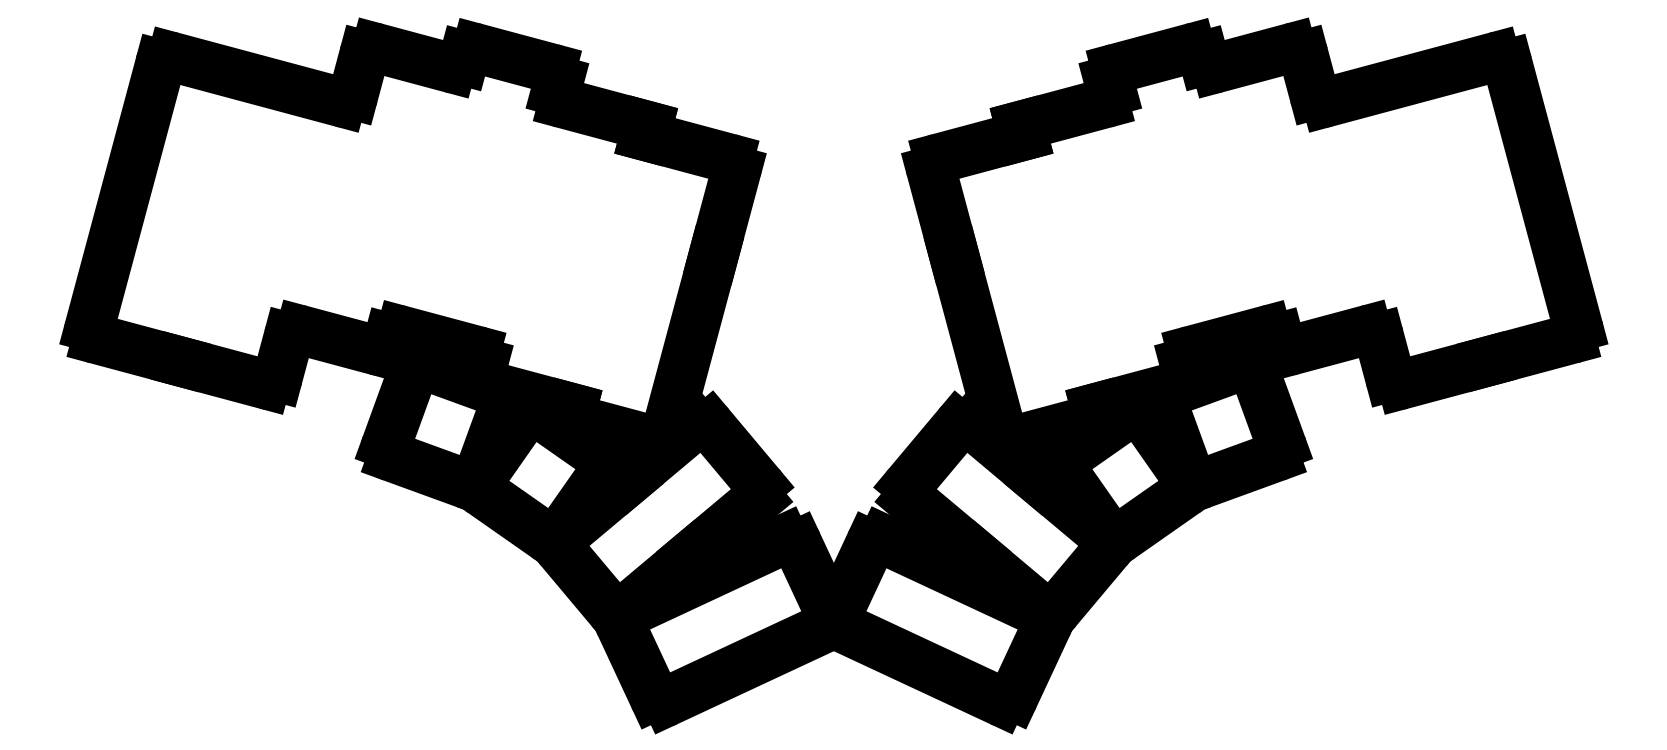
<metadata>
{"format":"dxf","ext":"dxf","renderer":"ezdxf+matplotlib","layout":"modelspace","background":"white","min_lineweight":24,"dpi":150}
</metadata>
<code>
0
SECTION
2
ENTITIES
0
LINE
8
0
10
50.06
20
-135.4
11
66.48
21
-139.8
0
LINE
8
0
10
48.65
20
-133
11
62.37
21
-81.76
0
LINE
8
0
10
64.82
20
-80.35
11
97.66
21
-89.15
0
LINE
8
0
10
66.48
20
-139.8
11
82.91
21
-144.2
0
LINE
8
0
10
85.35
20
-142.8
11
87.43
21
-135.1
0
LINE
8
0
10
89.88
20
-133.7
11
104.4
21
-137.5
0
LINE
8
0
10
106.8
20
-136.1
11
107.1
21
-135.2
0
LINE
8
0
10
119.1
20
-82.47
11
104.6
21
-78.59
0
LINE
8
0
10
102.2
20
-80.01
11
100.1
21
-87.73
0
LINE
8
0
10
109.5
20
-133.7
11
124
21
-137.6
0
LINE
8
0
10
139.7
20
-86.94
11
140.2
21
-85.01
0
LINE
8
0
10
138.8
20
-82.56
11
124.3
21
-78.68
0
LINE
8
0
10
121.8
20
-80.09
11
121.6
21
-81.06
0
LINE
8
0
10
126.3
20
-144.5
11
142.7
21
-148.9
0
LINE
8
0
10
125.4
20
-140.1
11
124.9
21
-142
0
LINE
8
0
10
157
20
-95.73
11
157.5
21
-93.79
0
LINE
8
0
10
157.5
20
-93.79
11
141.1
21
-89.39
0
LINE
8
0
10
142.2
20
-150.8
11
158.6
21
-155.2
0
LINE
8
0
10
161.1
20
-153.8
11
170.4
21
-119
0
LINE
8
0
10
142.7
20
-148.9
11
142.2
21
-150.8
0
LINE
8
0
10
170.4
20
-119
11
174.8
21
-102.6
0
LINE
8
0
10
173.4
20
-100.1
11
157
21
-95.73
0
LINE
8
0
10
107.8
20
-158.4
11
121.9
21
-163.6
0
LINE
8
0
10
124.4
20
-162.4
11
129.6
21
-148.3
0
LINE
8
0
10
128.4
20
-145.7
11
114.3
21
-140.6
0
LINE
8
0
10
111.7
20
-141.8
11
106.6
21
-155.9
0
LINE
8
0
10
125.4
20
-165.4
11
137.7
21
-174
0
LINE
8
0
10
140.5
20
-173.5
11
149.1
21
-161.2
0
LINE
8
0
10
148.6
20
-158.4
11
136.3
21
-149.8
0
LINE
8
0
10
133.5
20
-150.3
11
124.9
21
-162.6
0
LINE
8
0
10
140.6
20
-176.7
11
150.2
21
-188.2
0
LINE
8
0
10
153.1
20
-188.4
11
166.1
21
-177.5
0
LINE
8
0
10
153.9
20
-162.9
11
140.8
21
-173.9
0
LINE
8
0
10
166.1
20
-177.5
11
179.1
21
-166.6
0
LINE
8
0
10
179.3
20
-163.7
11
169.7
21
-152.3
0
LINE
8
0
10
166.9
20
-152
11
153.9
21
-162.9
0
LINE
8
0
10
152.4
20
-191.5
11
158.7
21
-205.1
0
LINE
8
0
10
161.4
20
-206.1
11
193
21
-191.3
0
LINE
8
0
10
153.3
20
-188.9
11
184.1
21
-174.5
0
LINE
8
0
10
192.1
20
-186.7
11
186.8
21
-175.5
0
LINE
8
0
10
321.2
20
-139.8
11
337.7
21
-135.4
0
LINE
8
0
10
325.4
20
-81.76
11
339.1
21
-133
0
LINE
8
0
10
290.1
20
-89.15
11
322.9
21
-80.35
0
LINE
8
0
10
304.8
20
-144.2
11
321.2
21
-139.8
0
LINE
8
0
10
300.3
20
-135.1
11
302.4
21
-142.8
0
LINE
8
0
10
283.4
20
-137.5
11
297.9
21
-133.7
0
LINE
8
0
10
280.7
20
-135.2
11
280.9
21
-136.1
0
LINE
8
0
10
287.6
20
-87.73
11
285.6
21
-80.01
0
LINE
8
0
10
283.1
20
-78.59
11
268.6
21
-82.47
0
LINE
8
0
10
263.7
20
-137.6
11
278.2
21
-133.7
0
LINE
8
0
10
266.2
20
-81.06
11
265.9
21
-80.09
0
LINE
8
0
10
263.5
20
-78.68
11
249
21
-82.56
0
LINE
8
0
10
247.6
20
-85.01
11
248.1
21
-86.94
0
LINE
8
0
10
245
20
-148.9
11
261.4
21
-144.5
0
LINE
8
0
10
262.8
20
-142
11
262.3
21
-140.1
0
LINE
8
0
10
246.7
20
-89.39
11
230.2
21
-93.79
0
LINE
8
0
10
230.2
20
-93.79
11
230.8
21
-95.73
0
LINE
8
0
10
229.1
20
-155.2
11
245.5
21
-150.8
0
LINE
8
0
10
245.5
20
-150.8
11
245
21
-148.9
0
LINE
8
0
10
217.3
20
-119
11
226.6
21
-153.8
0
LINE
8
0
10
230.8
20
-95.73
11
214.3
21
-100.1
0
LINE
8
0
10
212.9
20
-102.6
11
217.3
21
-119
0
LINE
8
0
10
265.9
20
-163.6
11
280
21
-158.4
0
LINE
8
0
10
281.2
20
-155.9
11
276
21
-141.8
0
LINE
8
0
10
273.5
20
-140.6
11
259.4
21
-145.7
0
LINE
8
0
10
258.2
20
-148.3
11
263.3
21
-162.4
0
LINE
8
0
10
250.1
20
-174
11
262.3
21
-165.4
0
LINE
8
0
10
262.8
20
-162.6
11
254.2
21
-150.3
0
LINE
8
0
10
251.5
20
-149.8
11
239.2
21
-158.4
0
LINE
8
0
10
238.7
20
-161.2
11
247.3
21
-173.5
0
LINE
8
0
10
237.5
20
-188.2
11
247.1
21
-176.7
0
LINE
8
0
10
246.9
20
-173.9
11
233.9
21
-162.9
0
LINE
8
0
10
221.7
20
-177.5
11
234.7
21
-188.4
0
LINE
8
0
10
233.9
20
-162.9
11
220.8
21
-152
0
LINE
8
0
10
218
20
-152.3
11
208.4
21
-163.7
0
LINE
8
0
10
208.6
20
-166.6
11
221.7
21
-177.5
0
LINE
8
0
10
229
20
-205.1
11
235.4
21
-191.5
0
LINE
8
0
10
203.6
20
-174.5
11
234.4
21
-188.9
0
LINE
8
0
10
194.7
20
-191.3
11
226.4
21
-206.1
0
LINE
8
0
10
200.9
20
-175.5
11
195.7
21
-186.7
0
ARC
8
0
10
337.2
20
-133.5
40
2
50
285
51
15
0
ARC
8
0
10
323.4
20
-82.28
40
2
50
15
51
105
0
ARC
8
0
10
289.6
20
-87.22
40
2
50
195
51
285
0
ARC
8
0
10
283.6
20
-80.52
40
2
50
15
51
105
0
ARC
8
0
10
268.1
20
-80.54
40
2
50
195
51
285
0
ARC
8
0
10
264
20
-80.61
40
2
50
15
51
105
0
ARC
8
0
10
249.5
20
-84.49
40
2
50
105
51
195
0
ARC
8
0
10
246.1
20
-87.46
40
2
50
285
51
15
0
ARC
8
0
10
214.9
20
-102.1
40
2
50
105
51
195
0
ARC
8
0
10
228.6
20
-153.3
40
2
50
195
51
285
0
ARC
8
0
10
260.9
20
-142.5
40
2
50
285
51
15
0
ARC
8
0
10
264.2
20
-139.6
40
2
50
105
51
195
0
ARC
8
0
10
278.7
20
-135.7
40
2
50
15
51
105
0
ARC
8
0
10
282.9
20
-135.6
40
2
50
195
51
285
0
ARC
8
0
10
298.4
20
-135.6
40
2
50
15
51
105
0
ARC
8
0
10
304.3
20
-142.3
40
2
50
195
51
285
0
ARC
8
0
10
83.42
20
-142.3
40
2
50
255
51
345
0
ARC
8
0
10
89.36
20
-135.6
40
2
50
75
51
165
0
ARC
8
0
10
104.9
20
-135.6
40
2
50
255
51
345
0
ARC
8
0
10
109
20
-135.7
40
2
50
75
51
165
0
ARC
8
0
10
123.5
20
-139.6
40
2
50
345
51
75
0
ARC
8
0
10
126.8
20
-142.5
40
2
50
165
51
255
0
ARC
8
0
10
159.2
20
-153.3
40
2
50
255
51
345
0
ARC
8
0
10
172.9
20
-102.1
40
2
50
345
51
75
0
ARC
8
0
10
141.6
20
-87.46
40
2
50
165
51
255
0
ARC
8
0
10
138.2
20
-84.49
40
2
50
345
51
75
0
ARC
8
0
10
123.8
20
-80.61
40
2
50
75
51
165
0
ARC
8
0
10
119.6
20
-80.54
40
2
50
255
51
345
0
ARC
8
0
10
104.1
20
-80.52
40
2
50
75
51
165
0
ARC
8
0
10
98.18
20
-87.22
40
2
50
255
51
345
0
ARC
8
0
10
64.3
20
-82.28
40
2
50
75
51
165
0
ARC
8
0
10
50.58
20
-133.5
40
2
50
165
51
255
0
ARC
8
0
10
160.5
20
-204.3
40
2
50
205
51
295
0
ARC
8
0
10
193.9
20
-193.1
40
2
50
65
51
115
0
ARC
8
0
10
227.2
20
-204.3
40
2
50
245
51
335
0
ARC
8
0
10
233.6
20
-190.7
40
2
50
335
51
65
0
ARC
8
0
10
202.7
20
-176.3
40
2
50
65
51
155
0
ARC
8
0
10
193.9
20
-185.9
40
2
50
205
51
335
0
ARC
8
0
10
185
20
-176.3
40
2
50
25
51
115
0
ARC
8
0
10
154.2
20
-190.7
40
2
50
115
51
205
0
ARC
8
0
10
151.8
20
-186.9
40
2
50
220
51
310
0
ARC
8
0
10
177.8
20
-165
40
2
50
310
51
40
0
ARC
8
0
10
168.2
20
-153.5
40
2
50
40
51
130
0
ARC
8
0
10
142.1
20
-175.4
40
2
50
130
51
220
0
ARC
8
0
10
245.6
20
-175.4
40
2
50
320
51
50
0
ARC
8
0
10
219.6
20
-153.5
40
2
50
50
51
140
0
ARC
8
0
10
209.9
20
-165
40
2
50
140
51
230
0
ARC
8
0
10
236
20
-186.9
40
2
50
230
51
320
0
ARC
8
0
10
261.2
20
-163.8
40
2
50
305
51
35
0
ARC
8
0
10
252.6
20
-151.5
40
2
50
35
51
125
0
ARC
8
0
10
240.3
20
-160.1
40
2
50
125
51
215
0
ARC
8
0
10
248.9
20
-172.4
40
2
50
215
51
305
0
ARC
8
0
10
138.8
20
-172.4
40
2
50
235
51
325
0
ARC
8
0
10
147.4
20
-160.1
40
2
50
325
51
55
0
ARC
8
0
10
135.1
20
-151.5
40
2
50
55
51
145
0
ARC
8
0
10
126.5
20
-163.8
40
2
50
145
51
235
0
ARC
8
0
10
122.5
20
-161.7
40
2
50
250
51
340
0
ARC
8
0
10
127.7
20
-147.6
40
2
50
340
51
70
0
ARC
8
0
10
113.6
20
-142.5
40
2
50
70
51
160
0
ARC
8
0
10
108.5
20
-156.6
40
2
50
160
51
250
0
ARC
8
0
10
279.3
20
-156.6
40
2
50
290
51
20
0
ARC
8
0
10
274.1
20
-142.5
40
2
50
20
51
110
0
ARC
8
0
10
260.1
20
-147.6
40
2
50
110
51
200
0
ARC
8
0
10
265.2
20
-161.7
40
2
50
200
51
290
0
ENDSEC
0
EOF

</code>
